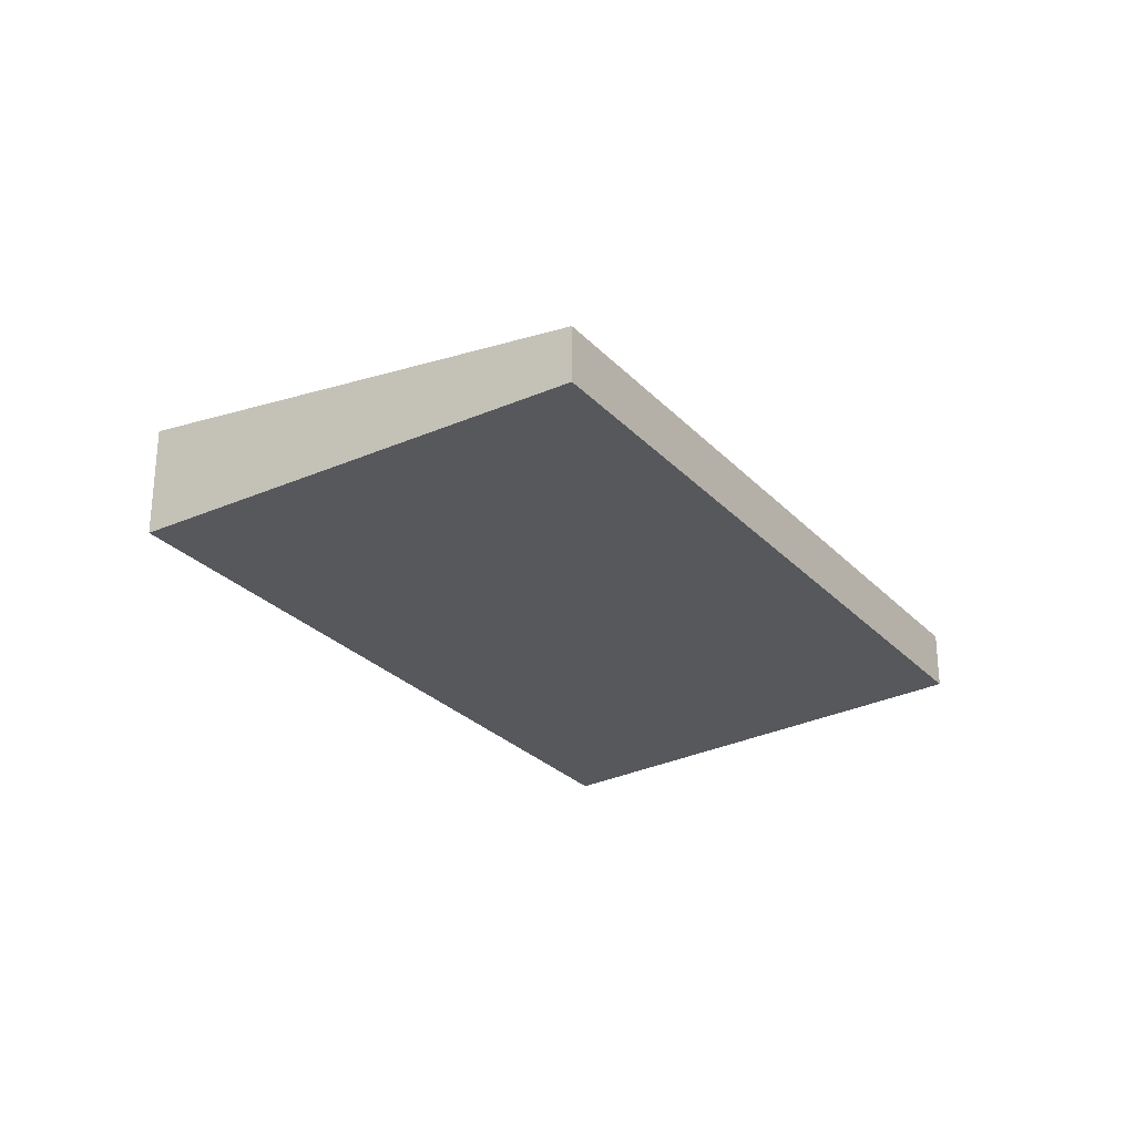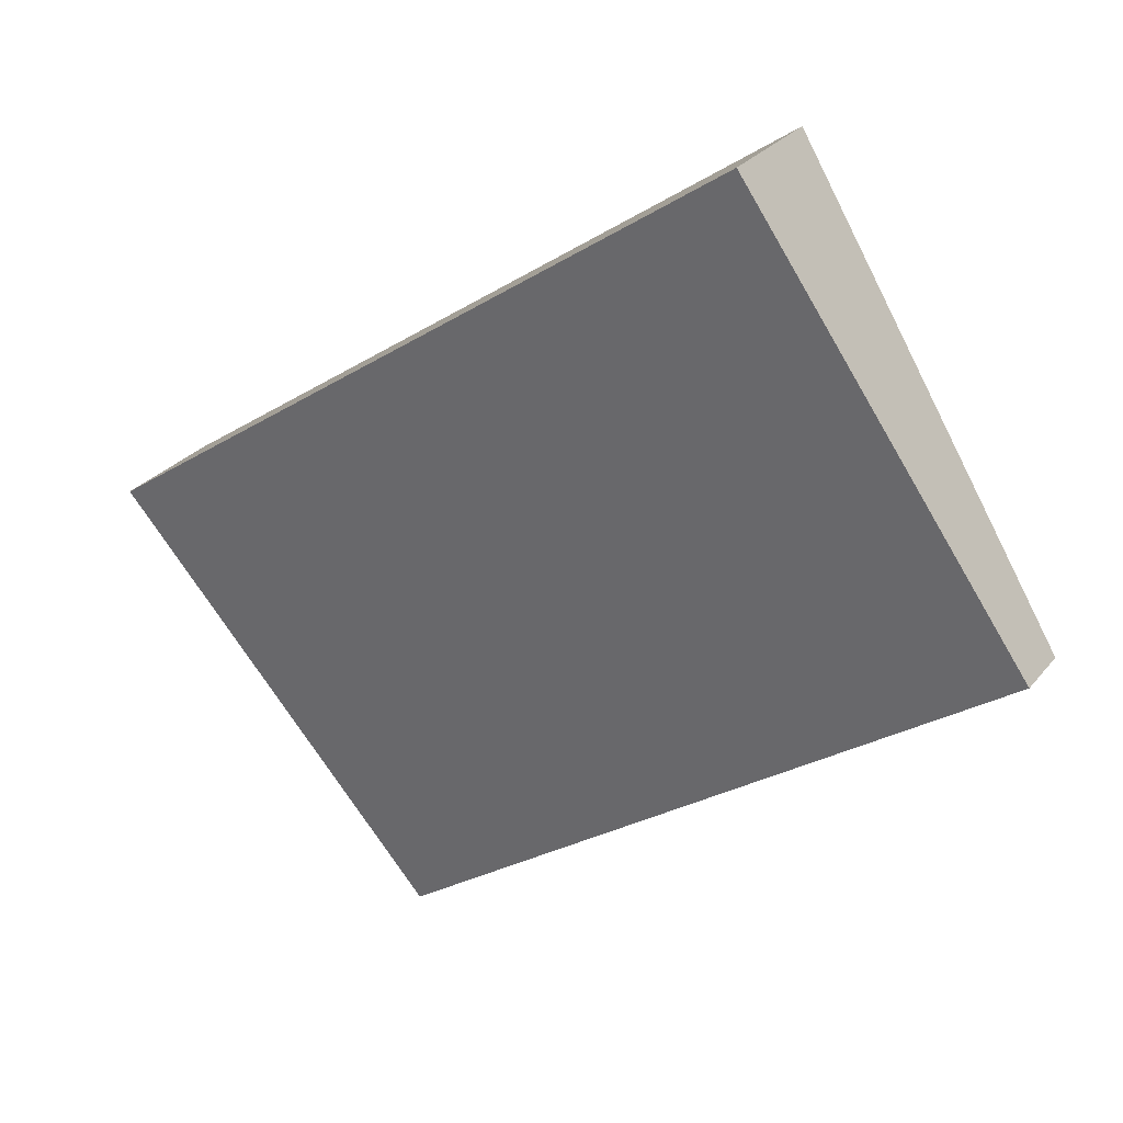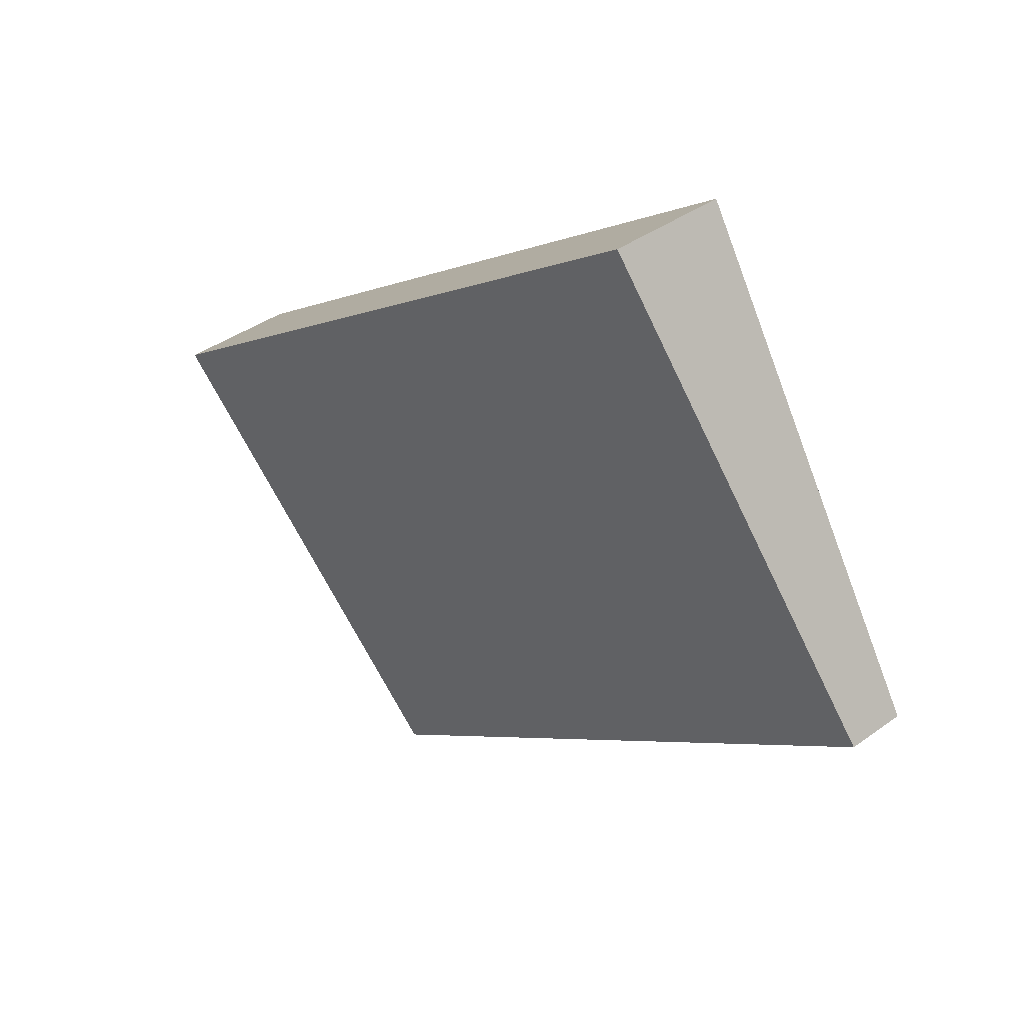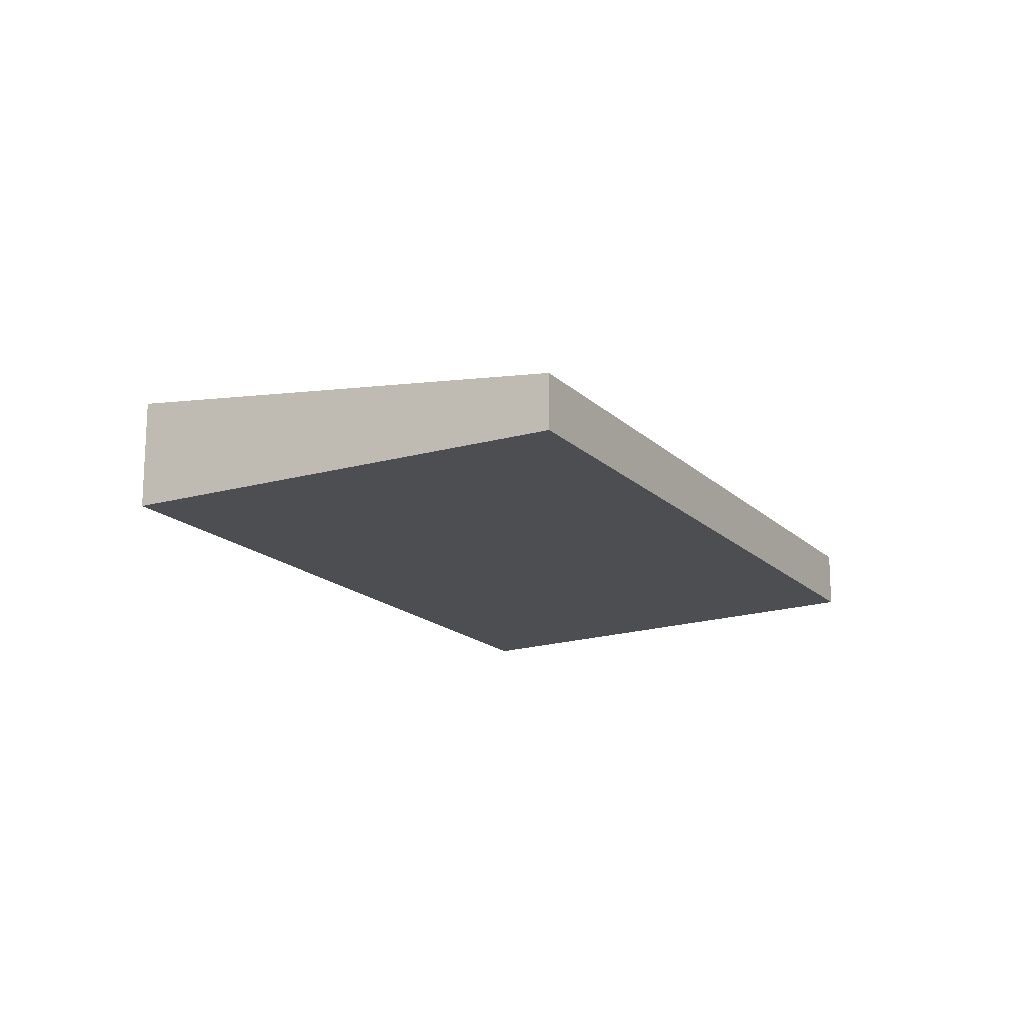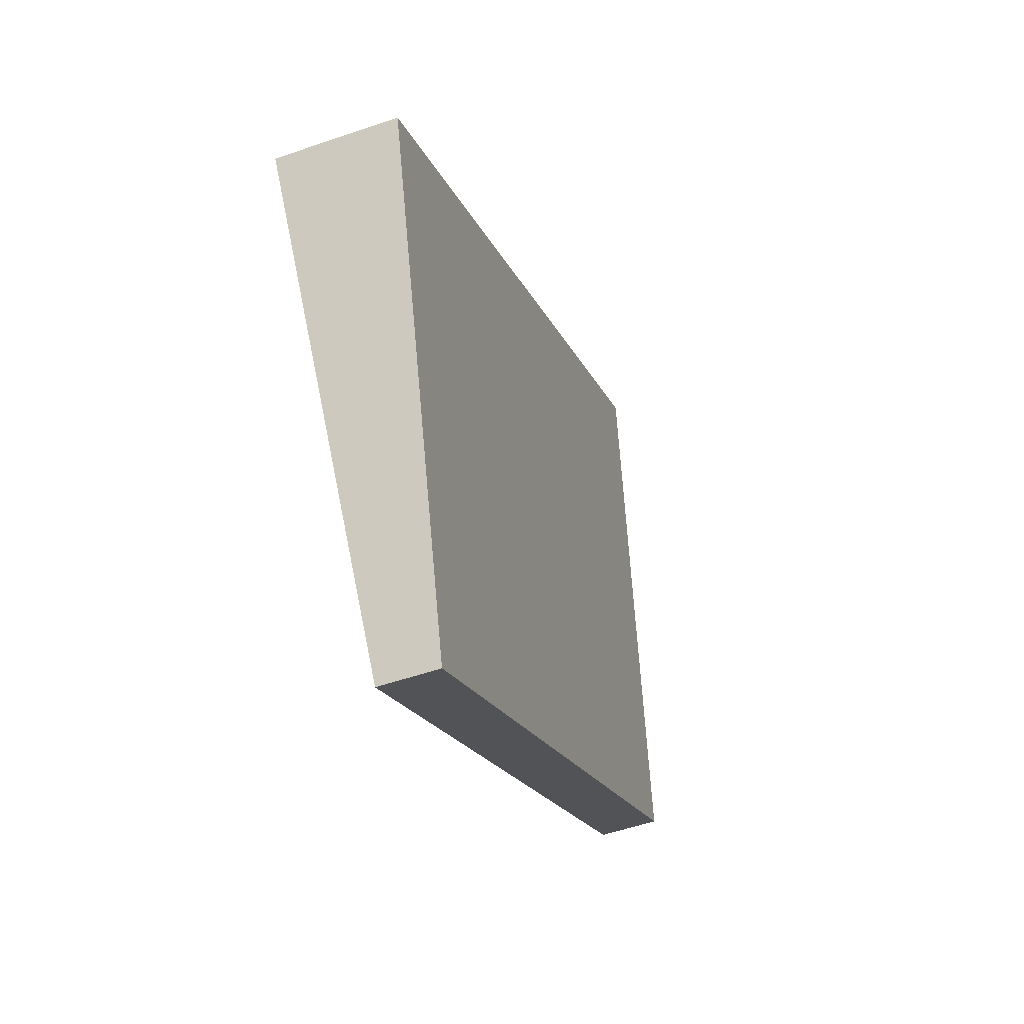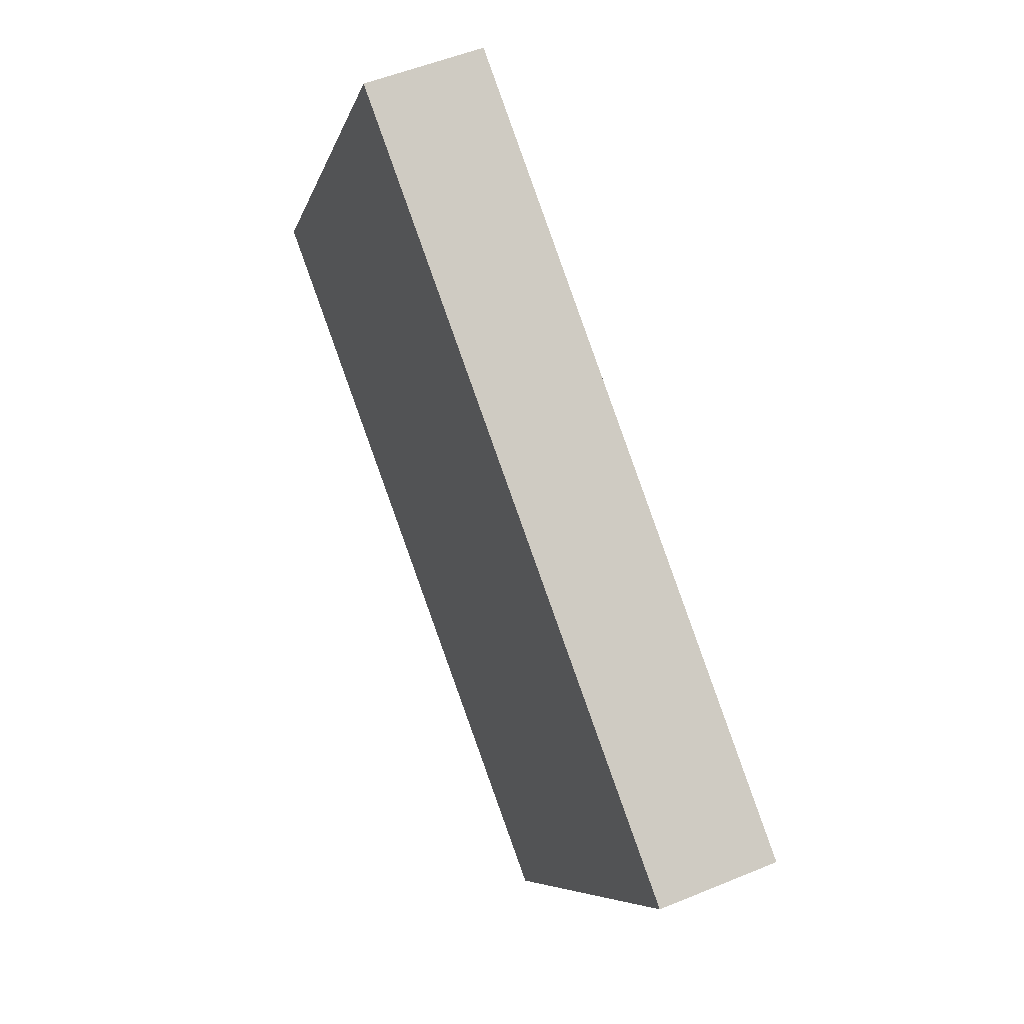
<metadata>
{"format":"obj","ext":"obj","renderer":"f3d","projection":"perspective","resolution":1024,"background":"white","views":[{"elev":-28.0,"azim":158.3,"up":"+Y"},{"elev":27.8,"azim":-149.5,"up":"+Z"},{"elev":39.0,"azim":-132.3,"up":"+Z"},{"elev":-17.2,"azim":154.3,"up":"+Y"},{"elev":-53.7,"azim":110.2,"up":"+Z"},{"elev":51.9,"azim":65.8,"up":"+Z"}]}
</metadata>
<code>
v  0.861 0.656 1.42
v  4.813 0.459 -3.346
v  0 0.462 2.829e-17
v  7.04 0.915 -0.151
v  2.126 0.915 3.235
v  2.01 0.915 3.315
v  6.551 0.915 0.186
v  2.01 -2.03e-16 3.315
v  2.126 -1.981e-16 3.235
v  6.551 -1.139e-17 0.186
v  7.04 9.246e-18 -0.151
v  4.813 2.049e-16 -3.346
v  0 0 0
v  0.861 -8.695e-17 1.42
g defaultobject
f 1 2 3
f 2 1 4
f 4 1 5
f 5 1 6
f 4 5 7
f 8 5 6
f 5 8 7
f 7 8 9
f 7 9 10
f 7 10 4
f 4 10 11
f 11 2 4
f 2 11 12
f 2 13 3
f 13 2 12
f 1 8 6
f 8 1 14
f 14 1 3
f 14 3 13
f 10 12 11
f 12 10 13
f 13 10 9
f 13 9 14
f 14 9 8

</code>
